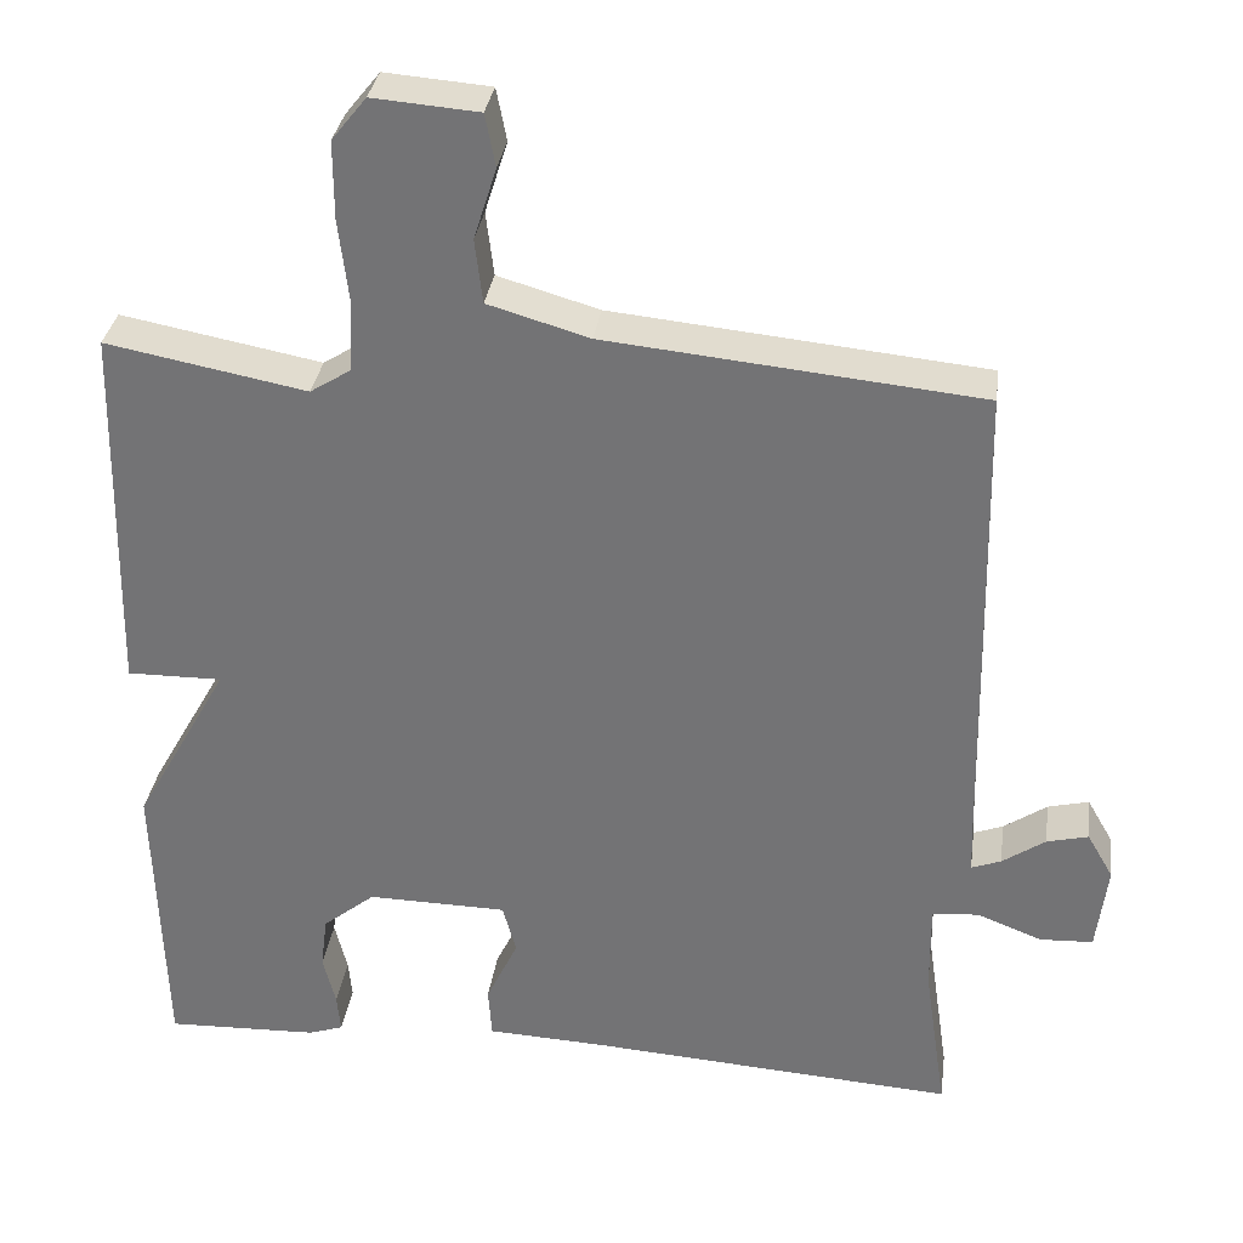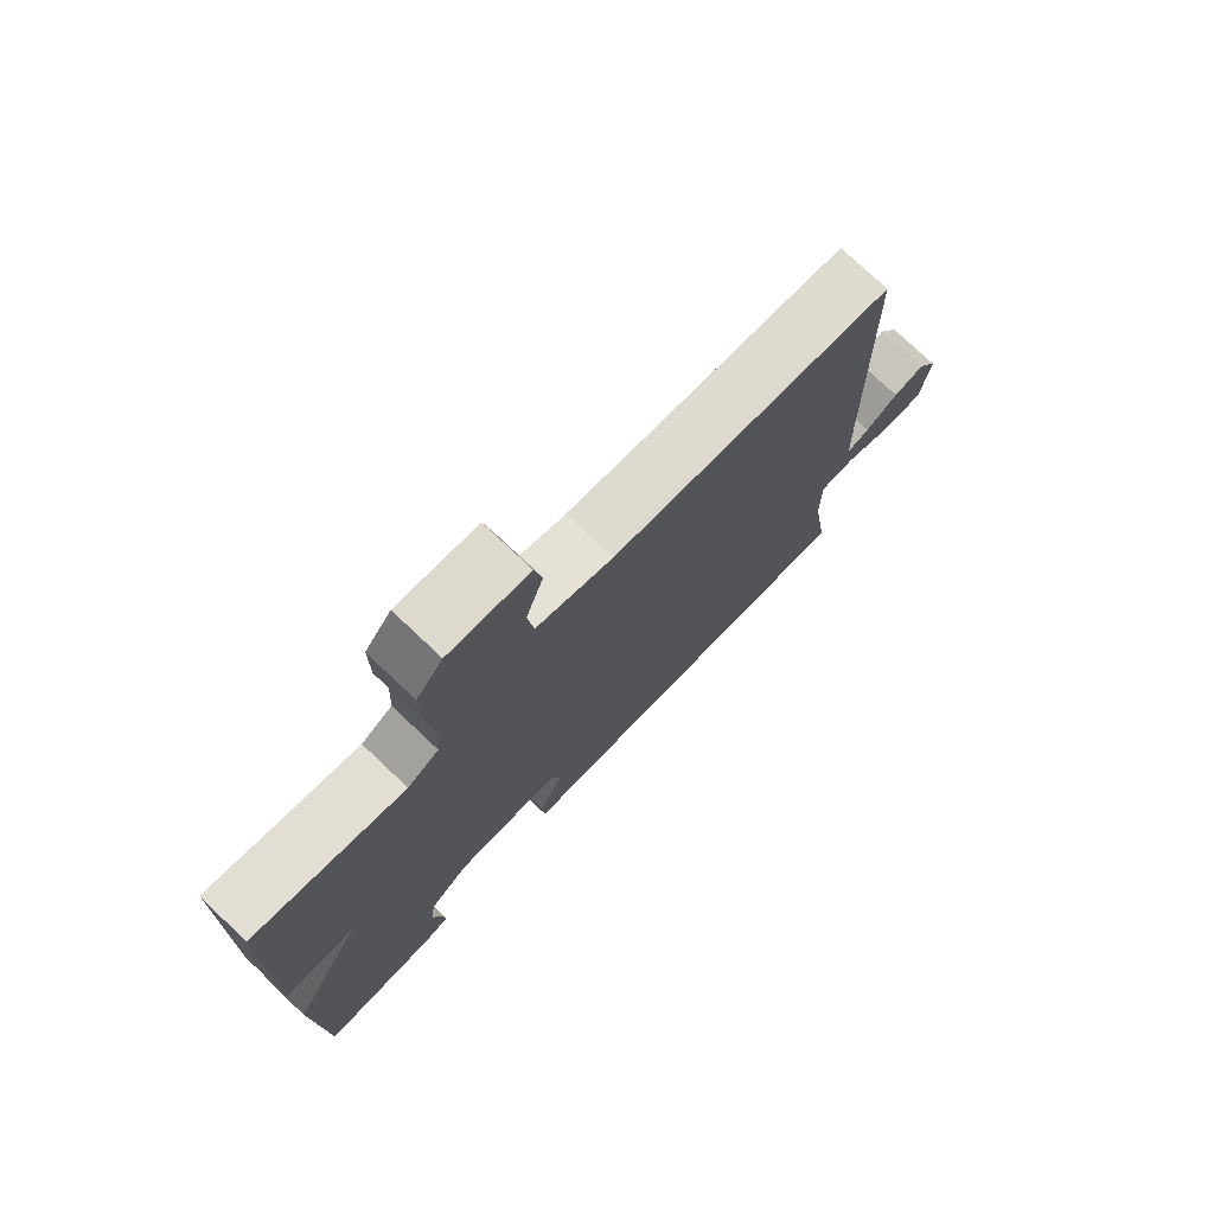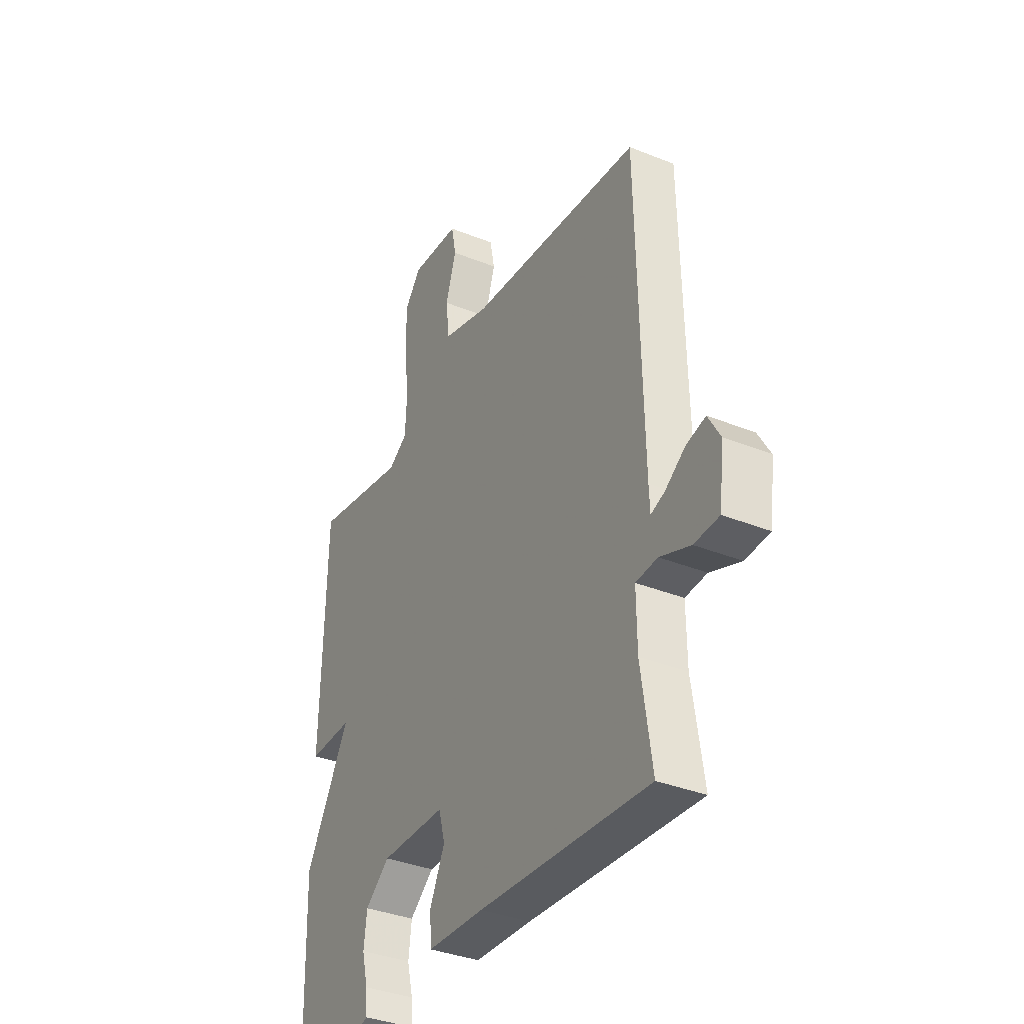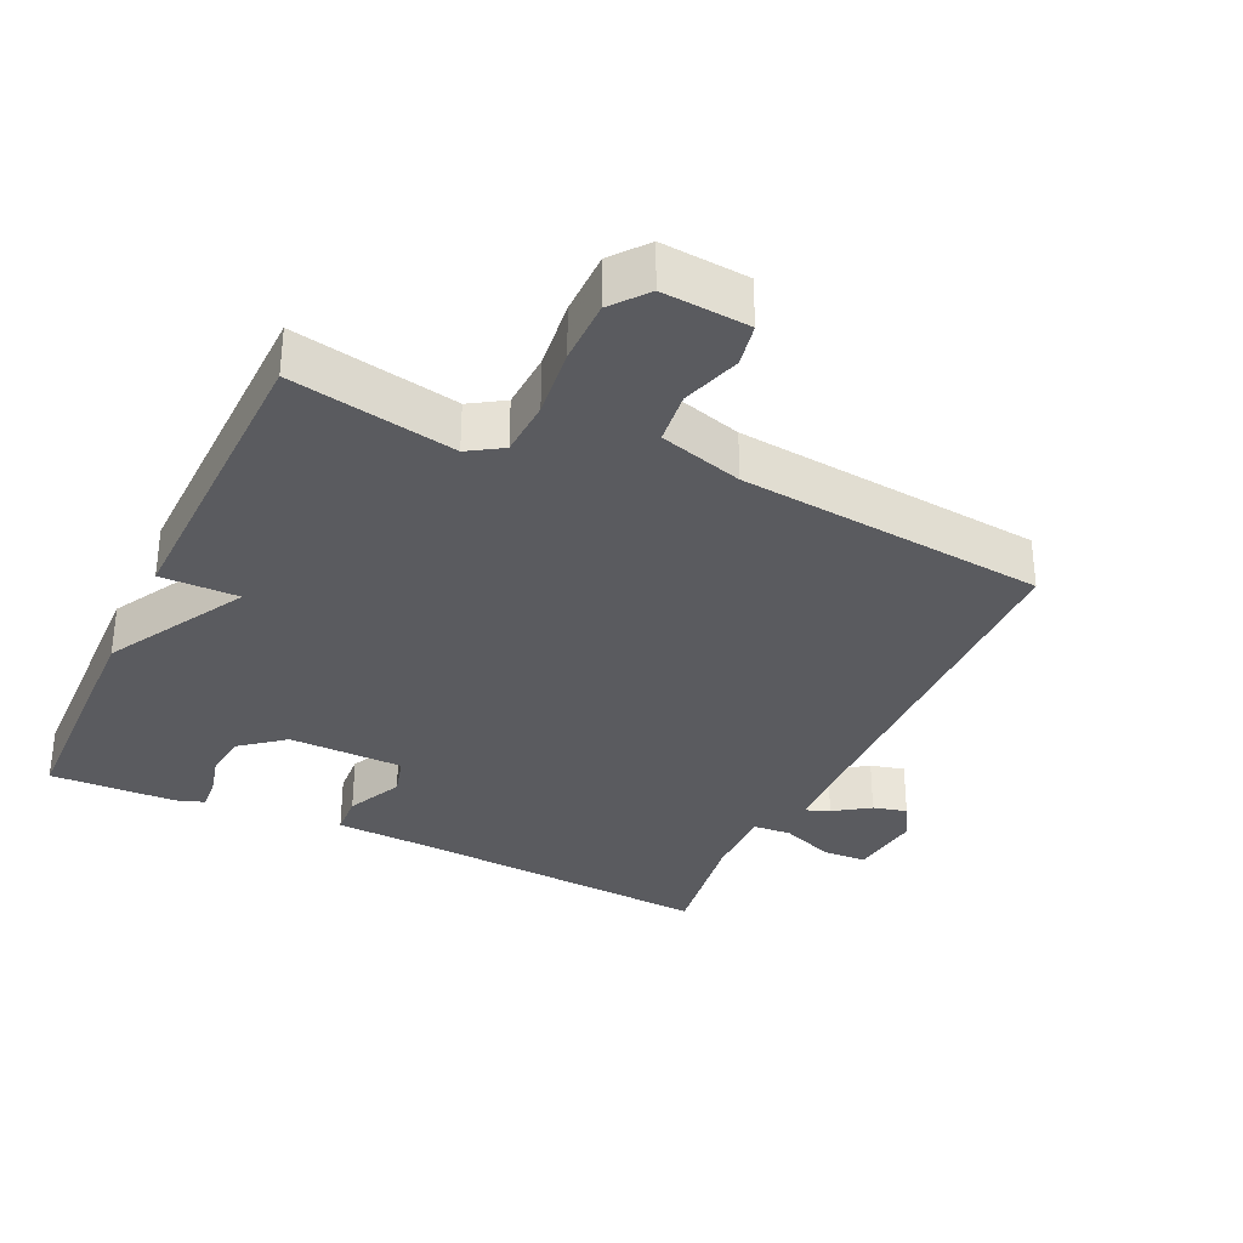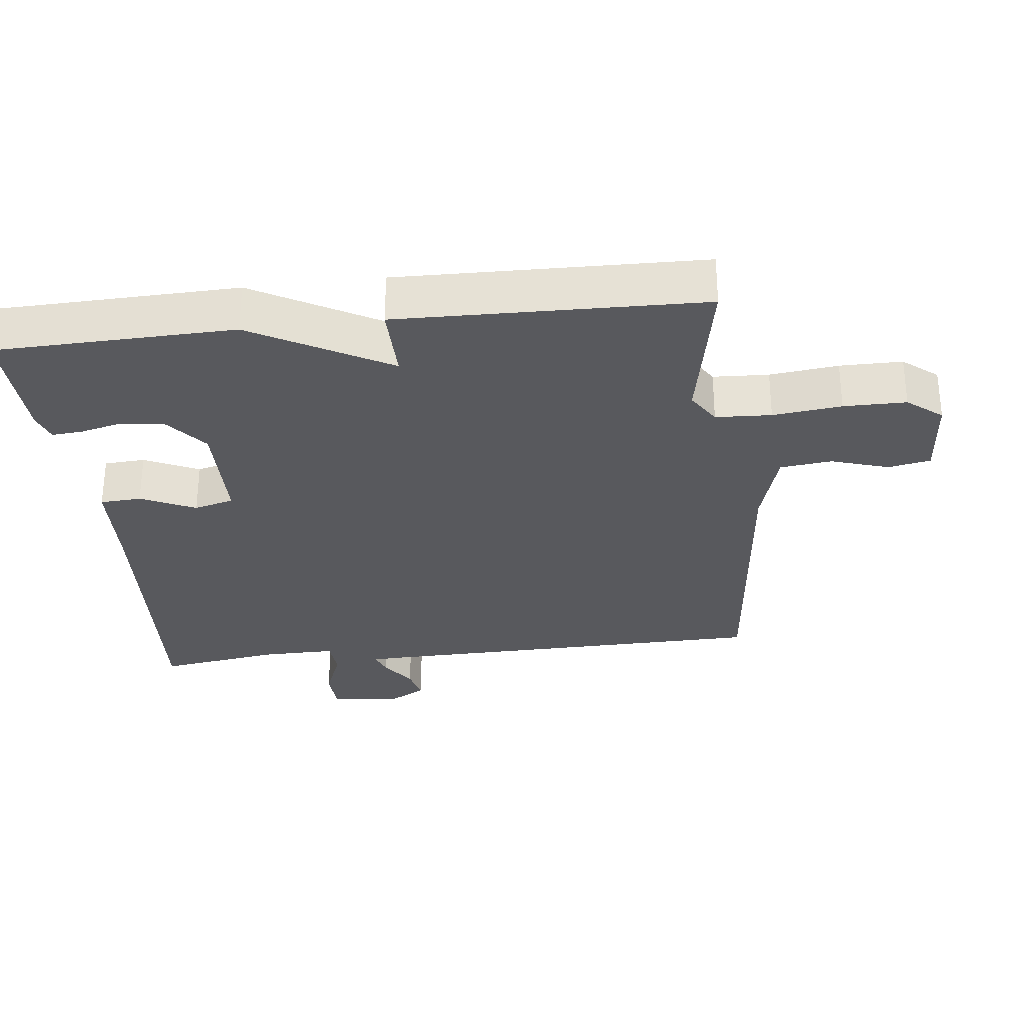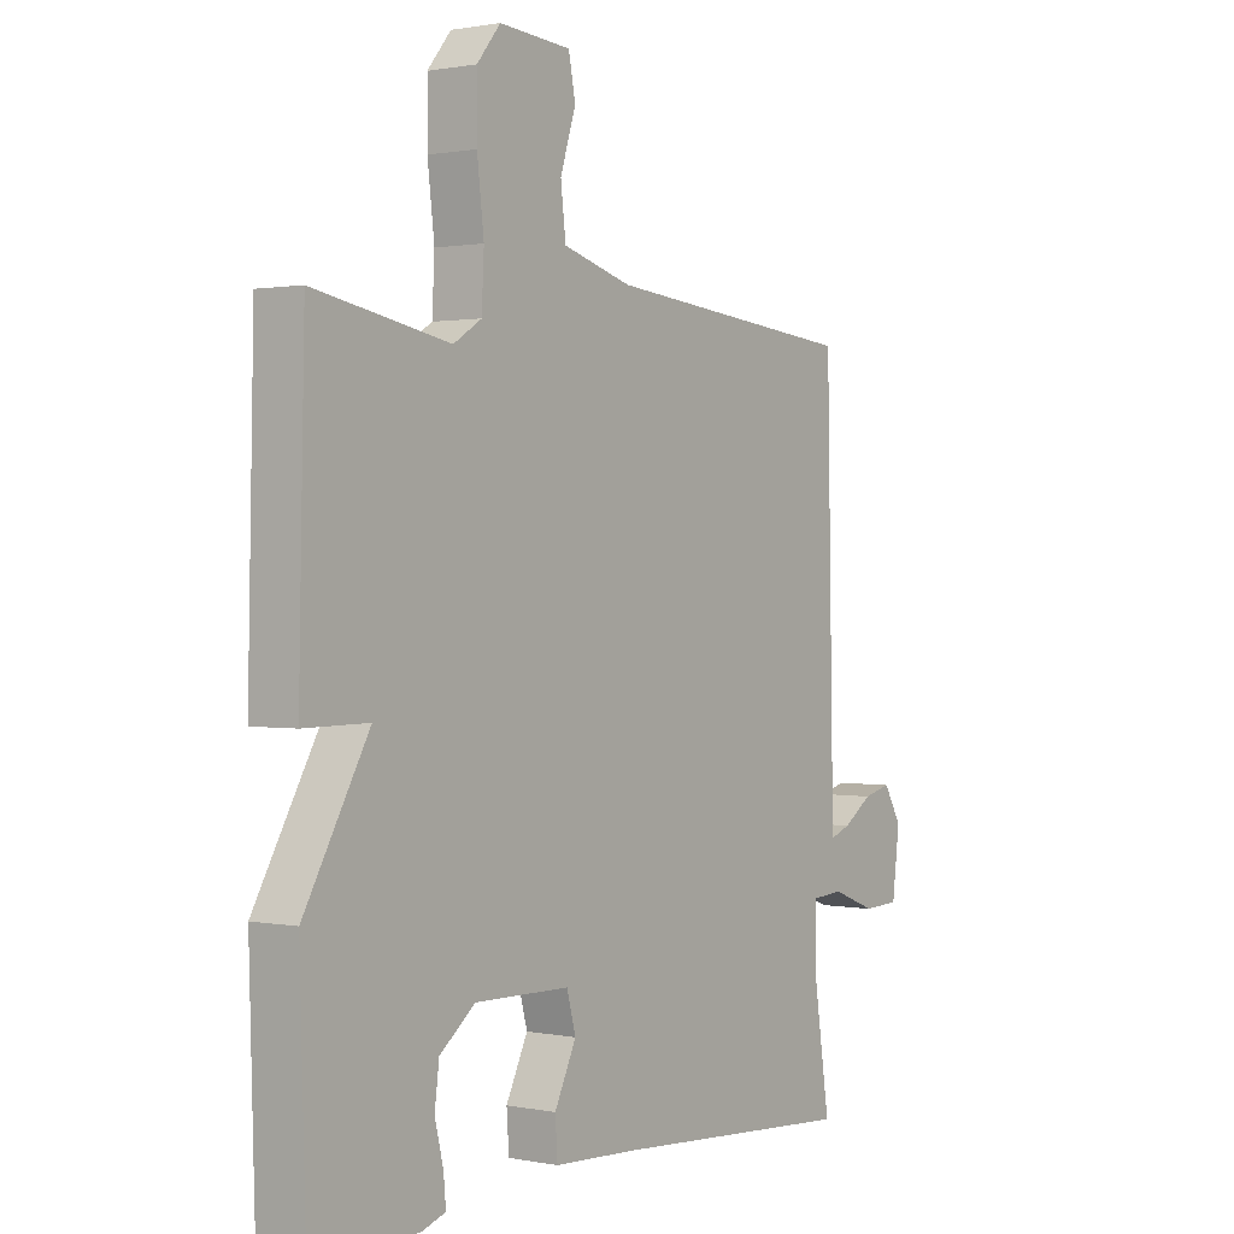
<metadata>
{"format":"obj","ext":"obj","renderer":"f3d","projection":"perspective","resolution":1024,"background":"white","views":[{"elev":32.9,"azim":7.8,"up":"+Z"},{"elev":75.8,"azim":-46.5,"up":"+Z"},{"elev":-36.0,"azim":62.2,"up":"+Z"},{"elev":-33.0,"azim":-25.1,"up":"+Y"},{"elev":-30.0,"azim":-83.4,"up":"+Y"},{"elev":1.0,"azim":-54.0,"up":"+Z"}]}
</metadata>
<code>
v 0.5 0.07 -0.5
v 0.067 0.07 -0.47
v -0.078 0.07 -0.463
v -0.082 0.07 -0.402
v -0.044 0.07 -0.322
v -0.06 0.07 -0.263
v -0.226 0.07 -0.26
v -0.288 0.07 -0.31
v -0.296 0.07 -0.373
v -0.281 0.07 -0.434
v -0.277 0.07 -0.48
v -0.318 0.07 -0.494
v -0.5 0.07 -0.5
v -0.51 0.07 -0.148
v -0.397 0.07 0.053
v -0.51 0.07 0.052
v -0.5 0.07 0.5
v -0.263 0.07 0.455
v -0.214 0.07 0.486
v -0.21 0.07 0.568
v -0.222 0.07 0.669
v -0.222 0.07 0.761
v -0.181 0.07 0.812
v -0.056 0.07 0.802
v -0.044 0.07 0.74
v -0.071 0.07 0.655
v -0.062 0.07 0.579
v 0.058 0.07 0.544
v 0.5 0.07 0.5
v 0.512 0.07 -0.087
v 0.514 0.07 -0.136
v 0.549 0.07 -0.123
v 0.6 0.07 -0.088
v 0.649 0.07 -0.076
v 0.68 0.07 -0.13
v 0.667 0.07 -0.234
v 0.604 0.07 -0.237
v 0.527 0.07 -0.207
v 0.472 0.07 -0.211
v 0.473 0.07 -0.318
v 0.5 0 -0.5
v 0.067 0 -0.47
v -0.078 0 -0.463
v -0.082 0 -0.402
v -0.044 0 -0.322
v -0.06 0 -0.263
v -0.226 0 -0.26
v -0.288 0 -0.31
v -0.296 0 -0.373
v -0.281 0 -0.434
v -0.277 0 -0.48
v -0.318 0 -0.494
v -0.5 0 -0.5
v -0.51 0 -0.148
v -0.397 0 0.053
v -0.51 0 0.052
v -0.5 0 0.5
v -0.263 0 0.455
v -0.214 0 0.486
v -0.21 0 0.568
v -0.222 0 0.669
v -0.222 0 0.761
v -0.181 0 0.812
v -0.056 0 0.802
v -0.044 0 0.74
v -0.071 0 0.655
v -0.062 0 0.579
v 0.058 0 0.544
v 0.5 0 0.5
v 0.512 0 -0.087
v 0.514 0 -0.136
v 0.549 0 -0.123
v 0.6 0 -0.088
v 0.649 0 -0.076
v 0.68 0 -0.13
v 0.667 0 -0.234
v 0.604 0 -0.237
v 0.527 0 -0.207
v 0.472 0 -0.211
v 0.473 0 -0.318
f 36 37 38
f 35 36 38
f 34 35 38
f 33 34 38
f 32 33 38
f 31 32 38 39
f 30 31 39
f 28 29 30 39
f 27 28 39 40
f 24 25 26
f 23 24 26
f 22 23 26
f 21 22 26
f 20 21 26
f 19 20 26 27
f 40 1 2
f 27 40 2
f 19 27 2
f 18 19 2
f 15 16 17 18
f 12 13 14
f 11 12 14
f 10 11 14
f 9 10 14
f 8 9 14 15
f 7 8 15 18
f 2 3 4 5
f 2 5 6
f 18 2 6
f 6 7 18
f 78 77 76
f 78 76 75
f 78 75 74
f 78 74 73
f 78 73 72
f 79 78 72 71
f 79 71 70
f 79 70 69 68
f 80 79 68 67
f 66 65 64
f 66 64 63
f 66 63 62
f 66 62 61
f 66 61 60
f 67 66 60 59
f 42 41 80
f 42 80 67
f 42 67 59
f 42 59 58
f 58 57 56 55
f 54 53 52
f 54 52 51
f 54 51 50
f 54 50 49
f 55 54 49 48
f 58 55 48 47
f 45 44 43 42
f 46 45 42
f 46 42 58
f 58 47 46
f 1 41 42 2
f 2 42 43 3
f 3 43 44 4
f 4 44 45 5
f 5 45 46 6
f 6 46 47 7
f 7 47 48 8
f 8 48 49 9
f 9 49 50 10
f 10 50 51 11
f 11 51 52 12
f 12 52 53 13
f 13 53 54 14
f 14 54 55 15
f 15 55 56 16
f 16 56 57 17
f 17 57 58 18
f 18 58 59 19
f 19 59 60 20
f 20 60 61 21
f 21 61 62 22
f 22 62 63 23
f 23 63 64 24
f 24 64 65 25
f 25 65 66 26
f 26 66 67 27
f 27 67 68 28
f 28 68 69 29
f 29 69 70 30
f 30 70 71 31
f 31 71 72 32
f 32 72 73 33
f 33 73 74 34
f 34 74 75 35
f 35 75 76 36
f 36 76 77 37
f 37 77 78 38
f 38 78 79 39
f 39 79 80 40
f 40 80 41 1

</code>
